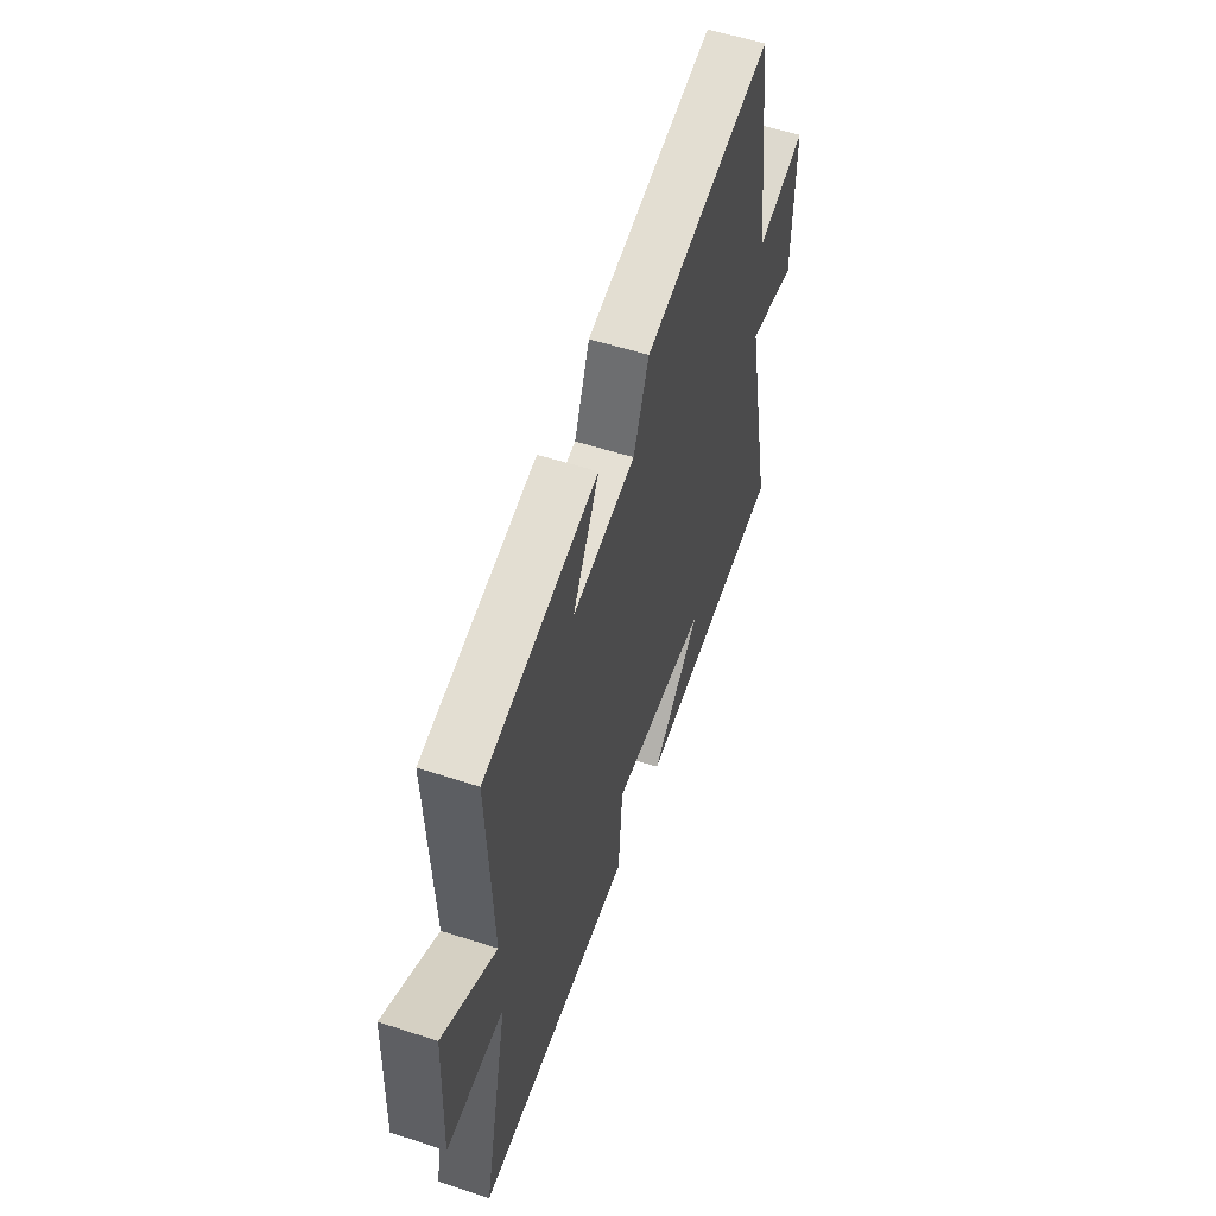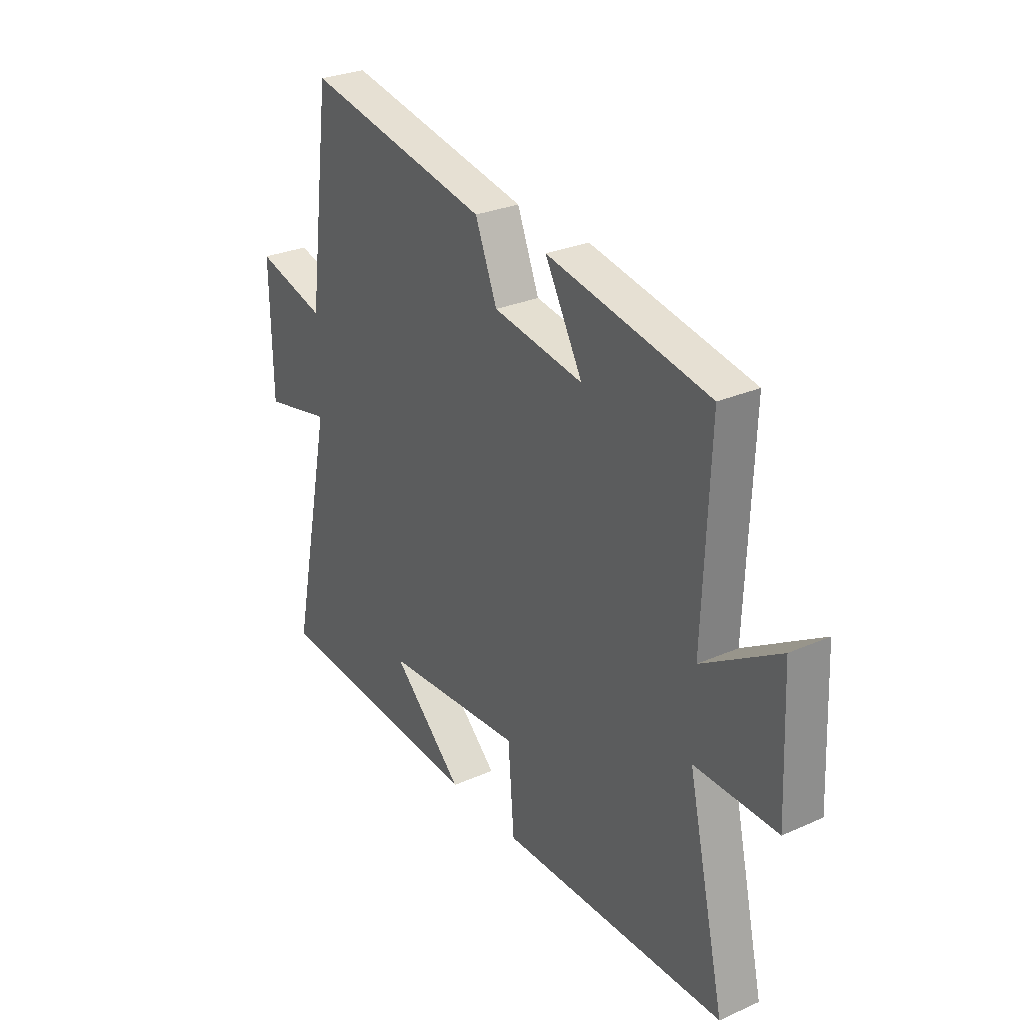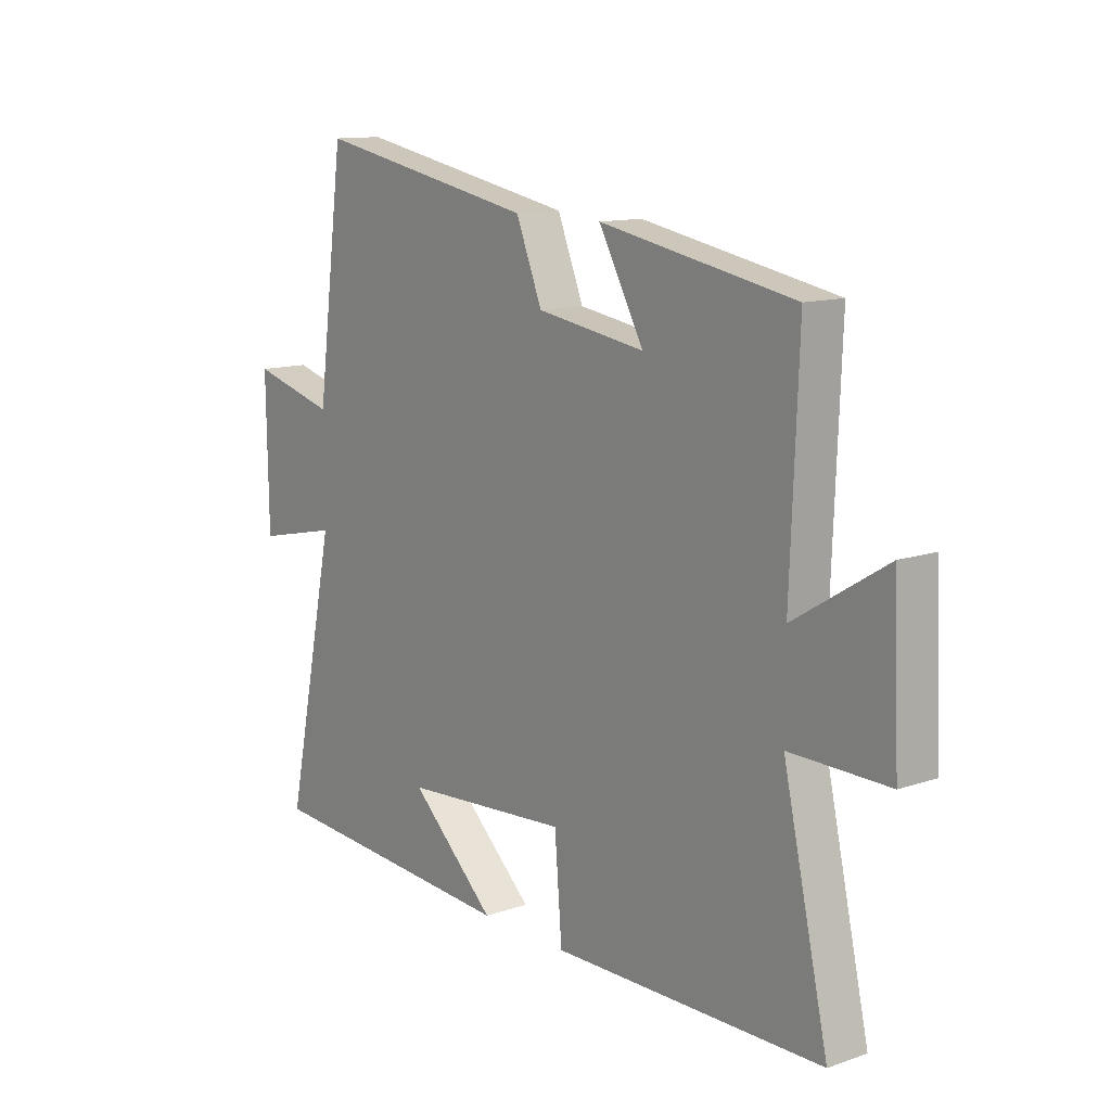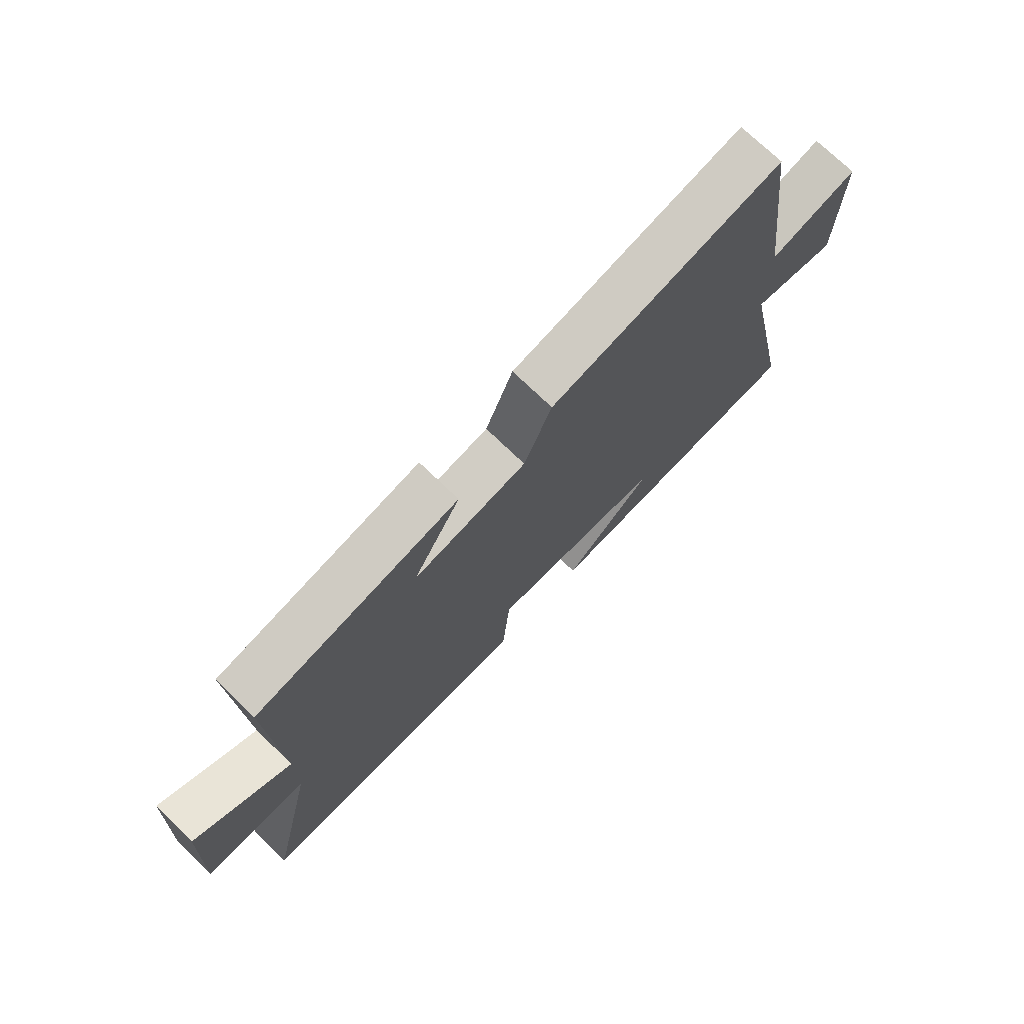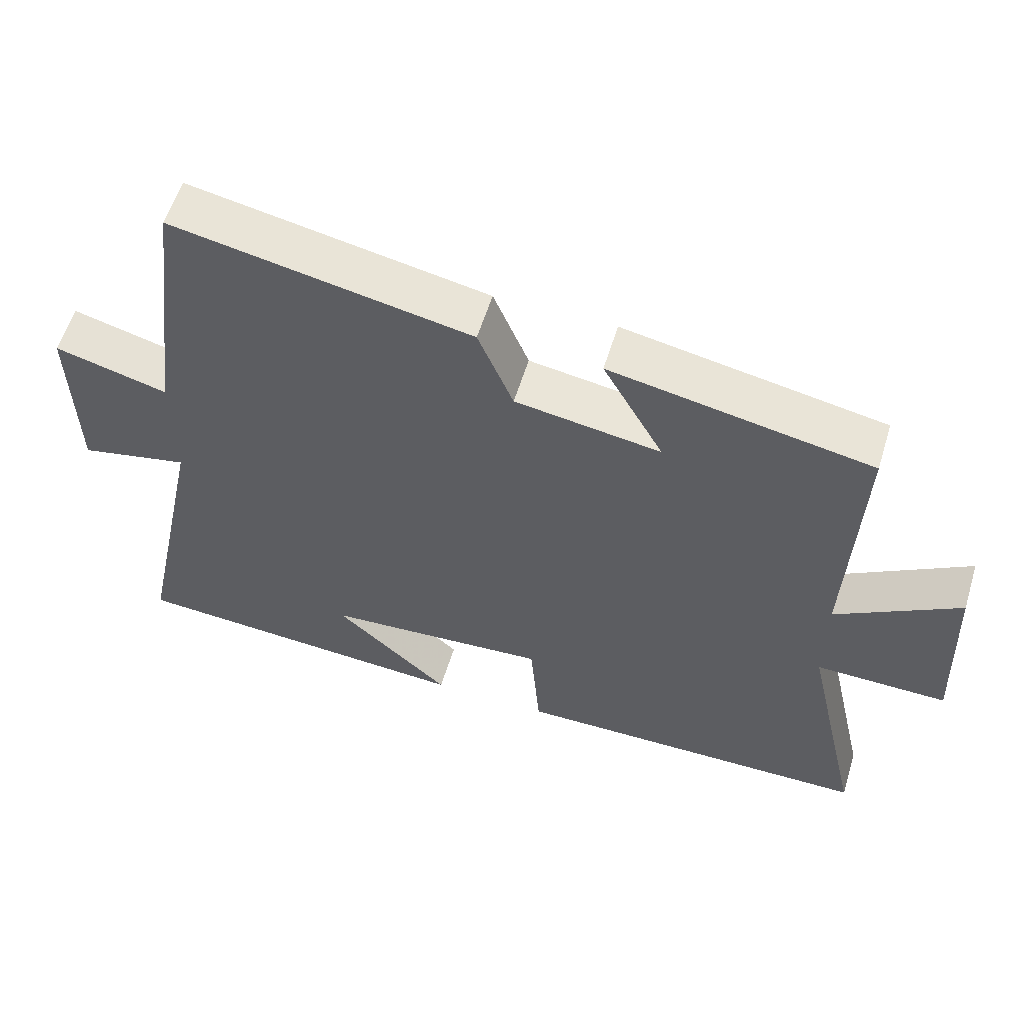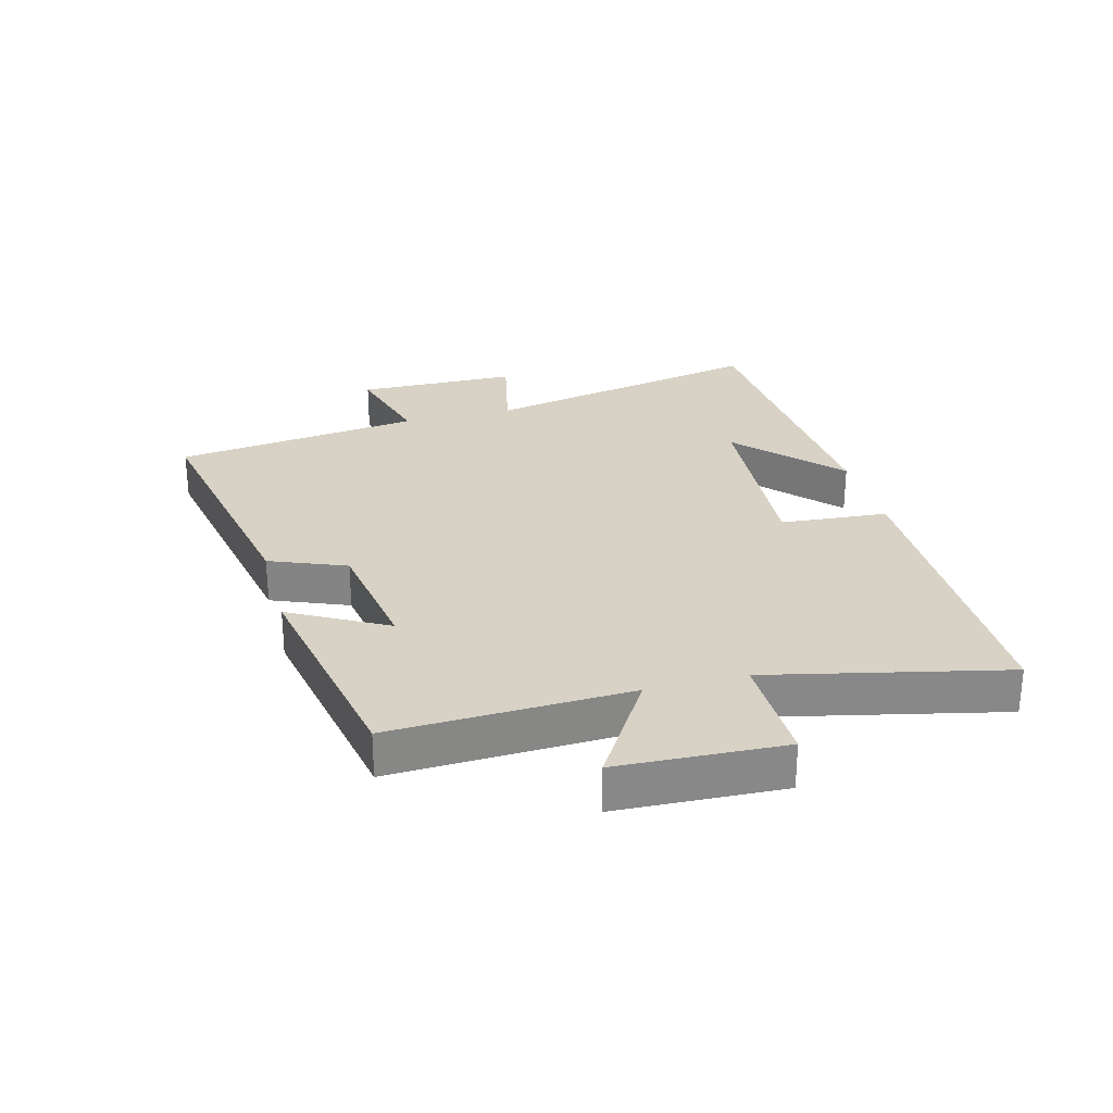
<metadata>
{"format":"obj","ext":"obj","renderer":"f3d","projection":"perspective","resolution":1024,"background":"white","views":[{"elev":55.7,"azim":108.9,"up":"+Z"},{"elev":28.5,"azim":56.4,"up":"+Z"},{"elev":12.4,"azim":51.5,"up":"+Z"},{"elev":73.4,"azim":134.0,"up":"+Z"},{"elev":57.8,"azim":17.0,"up":"+Z"},{"elev":27.4,"azim":75.1,"up":"+Y"}]}
</metadata>
<code>
v 0.515 0.07 0.431
v 0.5 0.07 0.046
v 0.675 0.07 0.154
v 0.687 0.07 -0.114
v 0.5 0.07 -0.112
v 0.586 0.07 -0.493
v 0.07 0.07 -0.5
v 0.056 0.07 -0.326
v -0.264 0.07 -0.35
v -0.1 0.07 -0.5
v -0.598 0.07 -0.469
v -0.5 0.07 -0.004
v -0.657 0.07 -0.039
v -0.661 0.07 0.223
v -0.5 0.07 0.18
v -0.447 0.07 0.581
v -0.024 0.07 0.5
v 0.026 0.07 0.377
v 0.232 0.07 0.345
v 0.146 0.07 0.5
v 0.515 0 0.431
v 0.5 0 0.046
v 0.675 0 0.154
v 0.687 0 -0.114
v 0.5 0 -0.112
v 0.586 0 -0.493
v 0.07 0 -0.5
v 0.056 0 -0.326
v -0.264 0 -0.35
v -0.1 0 -0.5
v -0.598 0 -0.469
v -0.5 0 -0.004
v -0.657 0 -0.039
v -0.661 0 0.223
v -0.5 0 0.18
v -0.447 0 0.581
v -0.024 0 0.5
v 0.026 0 0.377
v 0.232 0 0.345
v 0.146 0 0.5
f 19 20 1 2
f 18 19 2
f 15 16 17 18
f 15 18 2
f 12 13 14 15
f 12 15 2
f 11 12 2
f 9 10 11
f 9 11 2
f 8 9 2
f 5 6 7 8
f 5 8 2 3
f 3 4 5
f 22 21 40 39
f 22 39 38
f 38 37 36 35
f 22 38 35
f 35 34 33 32
f 22 35 32
f 22 32 31
f 31 30 29
f 22 31 29
f 22 29 28
f 28 27 26 25
f 23 22 28 25
f 25 24 23
f 1 21 22 2
f 2 22 23 3
f 3 23 24 4
f 4 24 25 5
f 5 25 26 6
f 6 26 27 7
f 7 27 28 8
f 8 28 29 9
f 9 29 30 10
f 10 30 31 11
f 11 31 32 12
f 12 32 33 13
f 13 33 34 14
f 14 34 35 15
f 15 35 36 16
f 16 36 37 17
f 17 37 38 18
f 18 38 39 19
f 19 39 40 20
f 20 40 21 1

</code>
